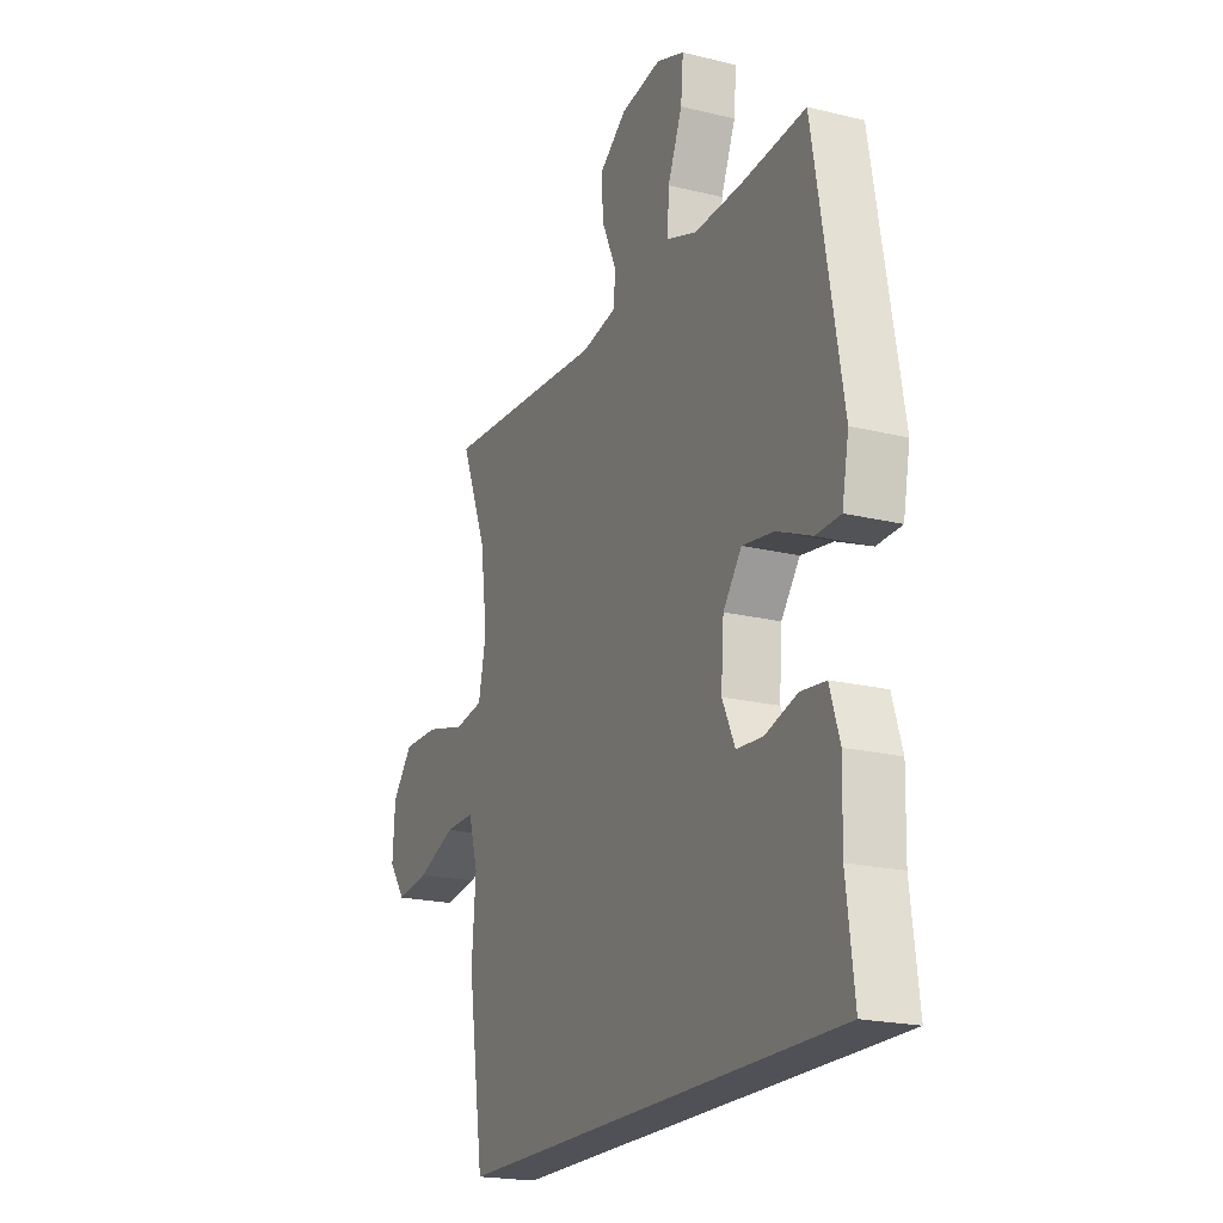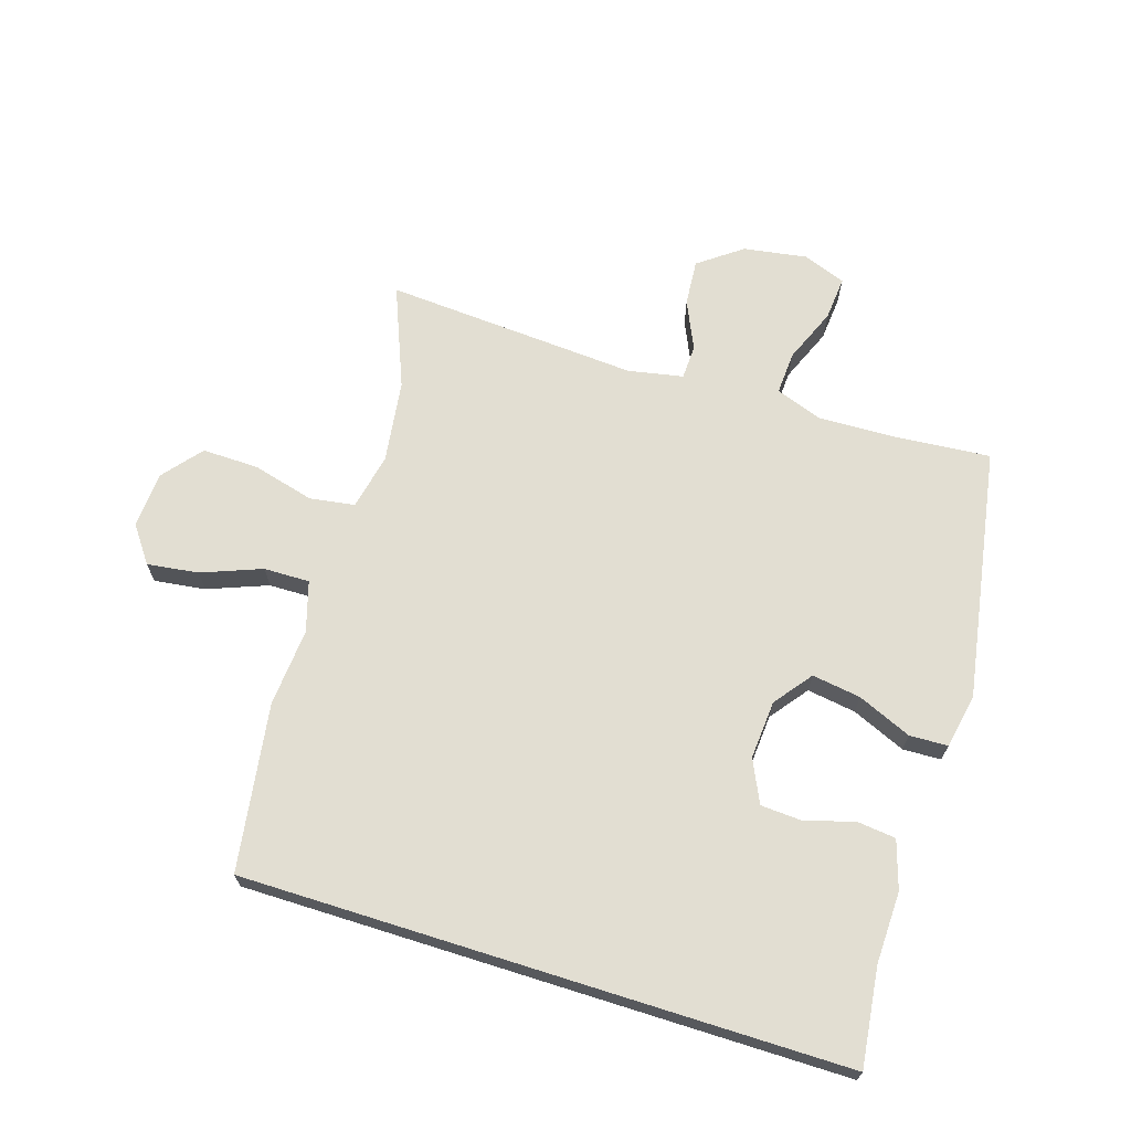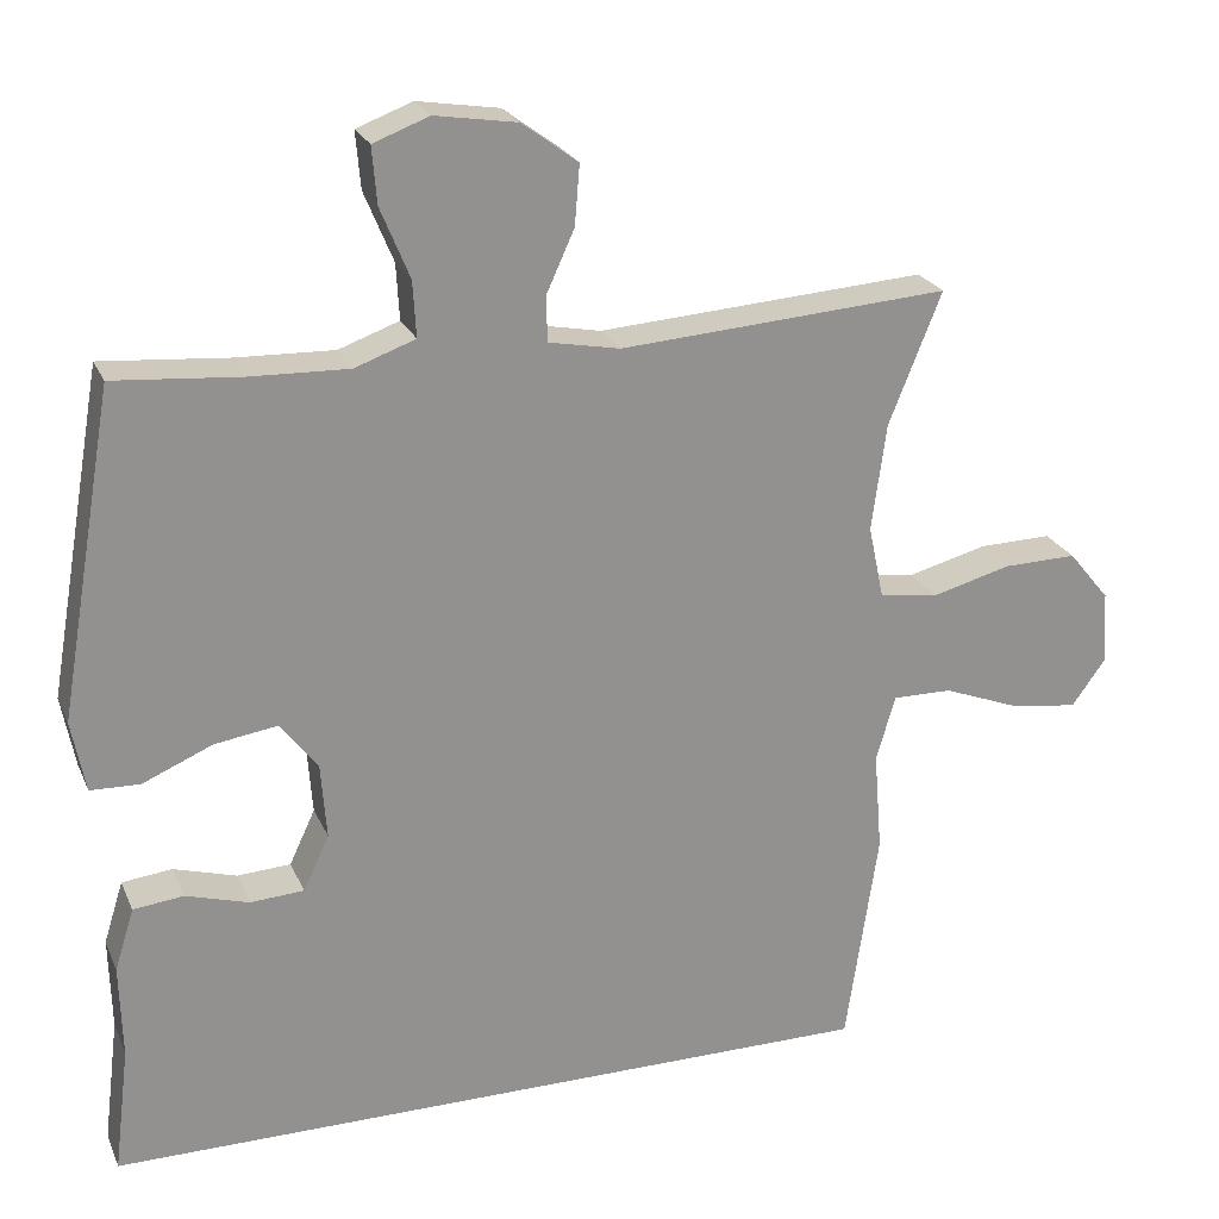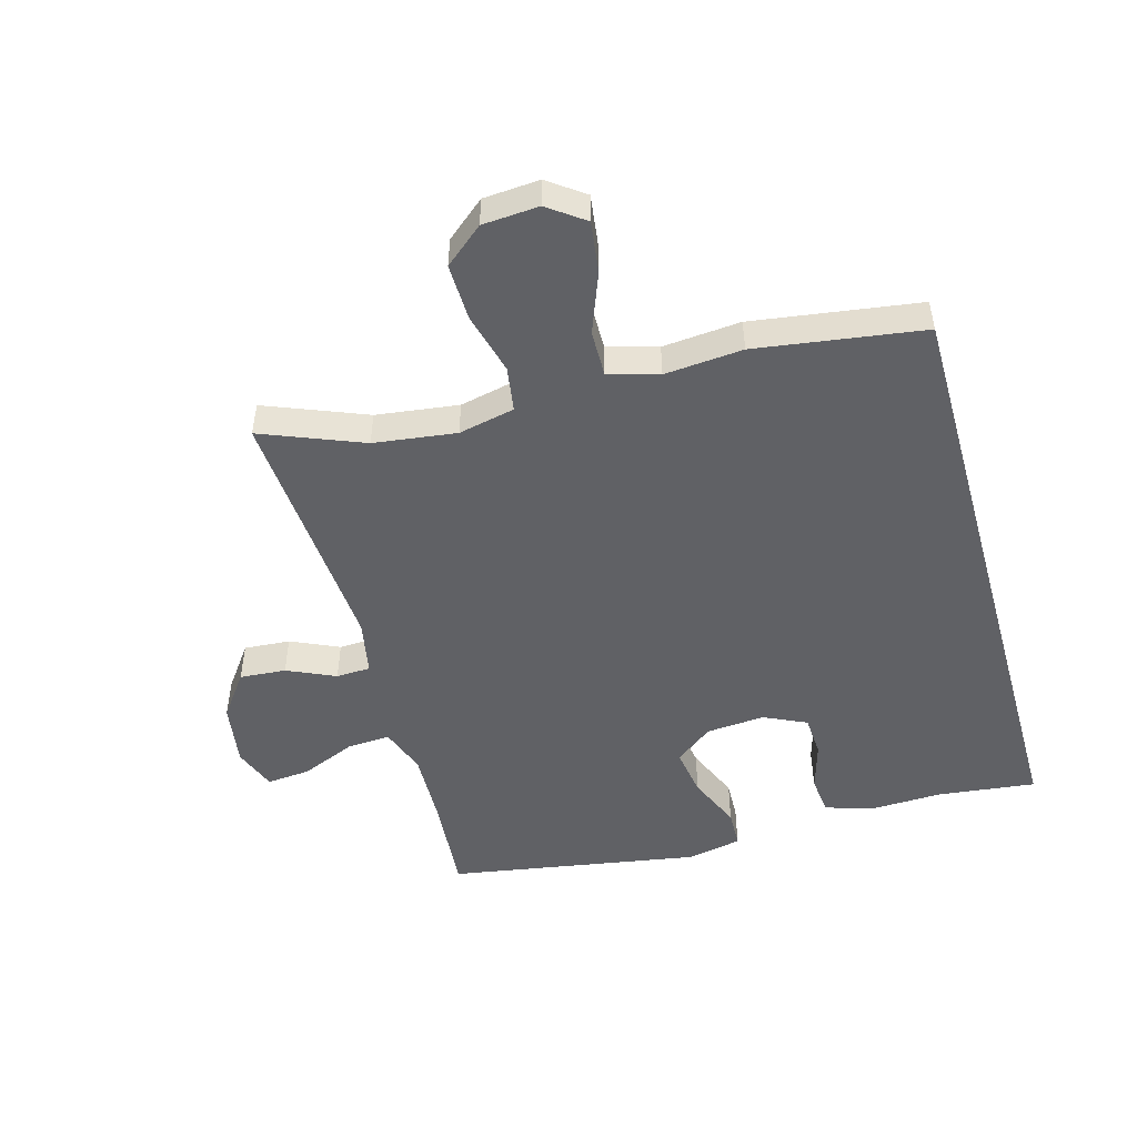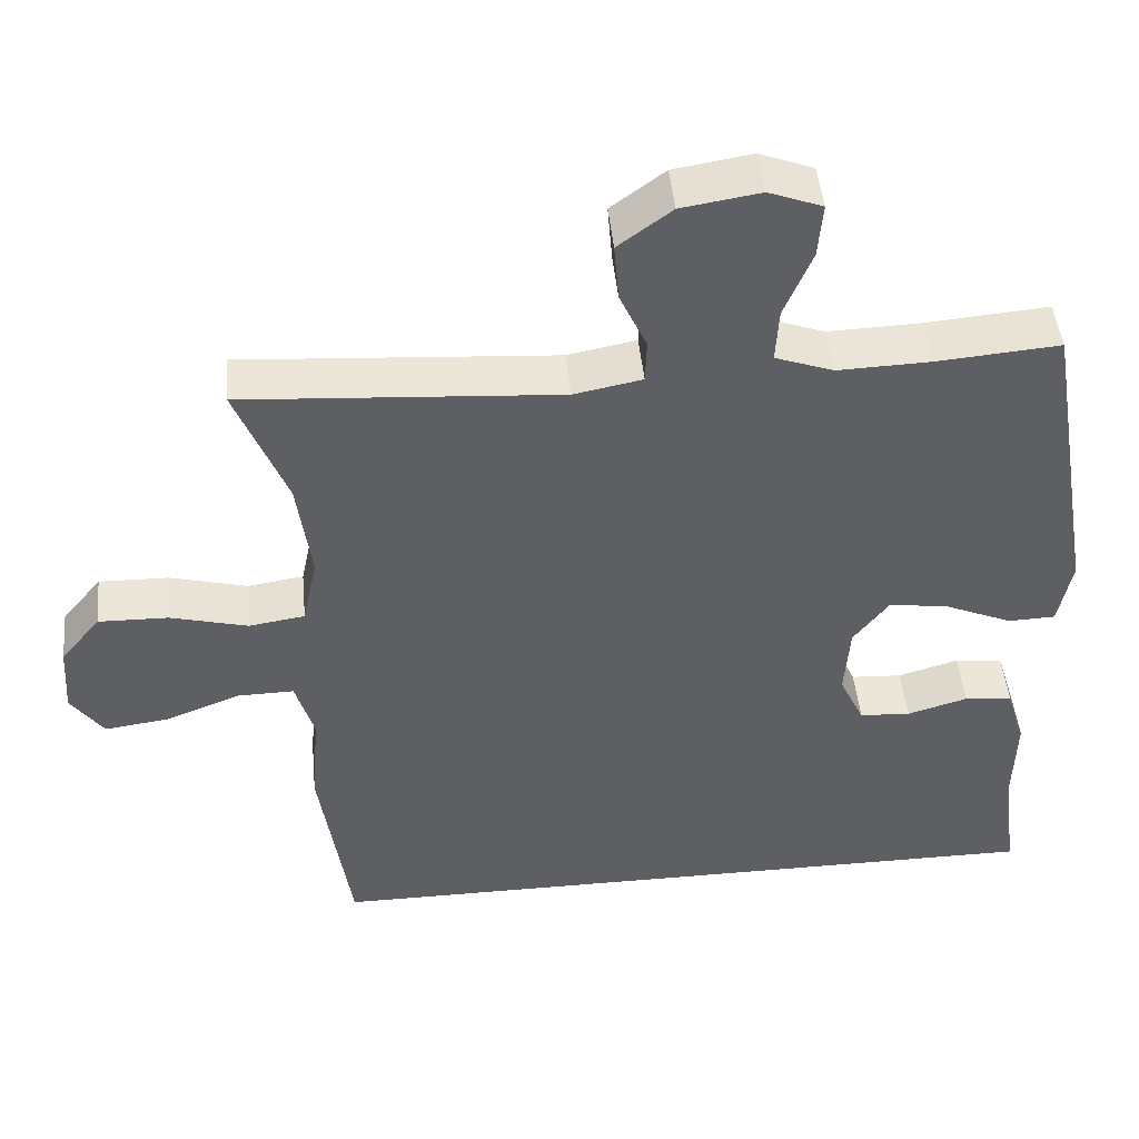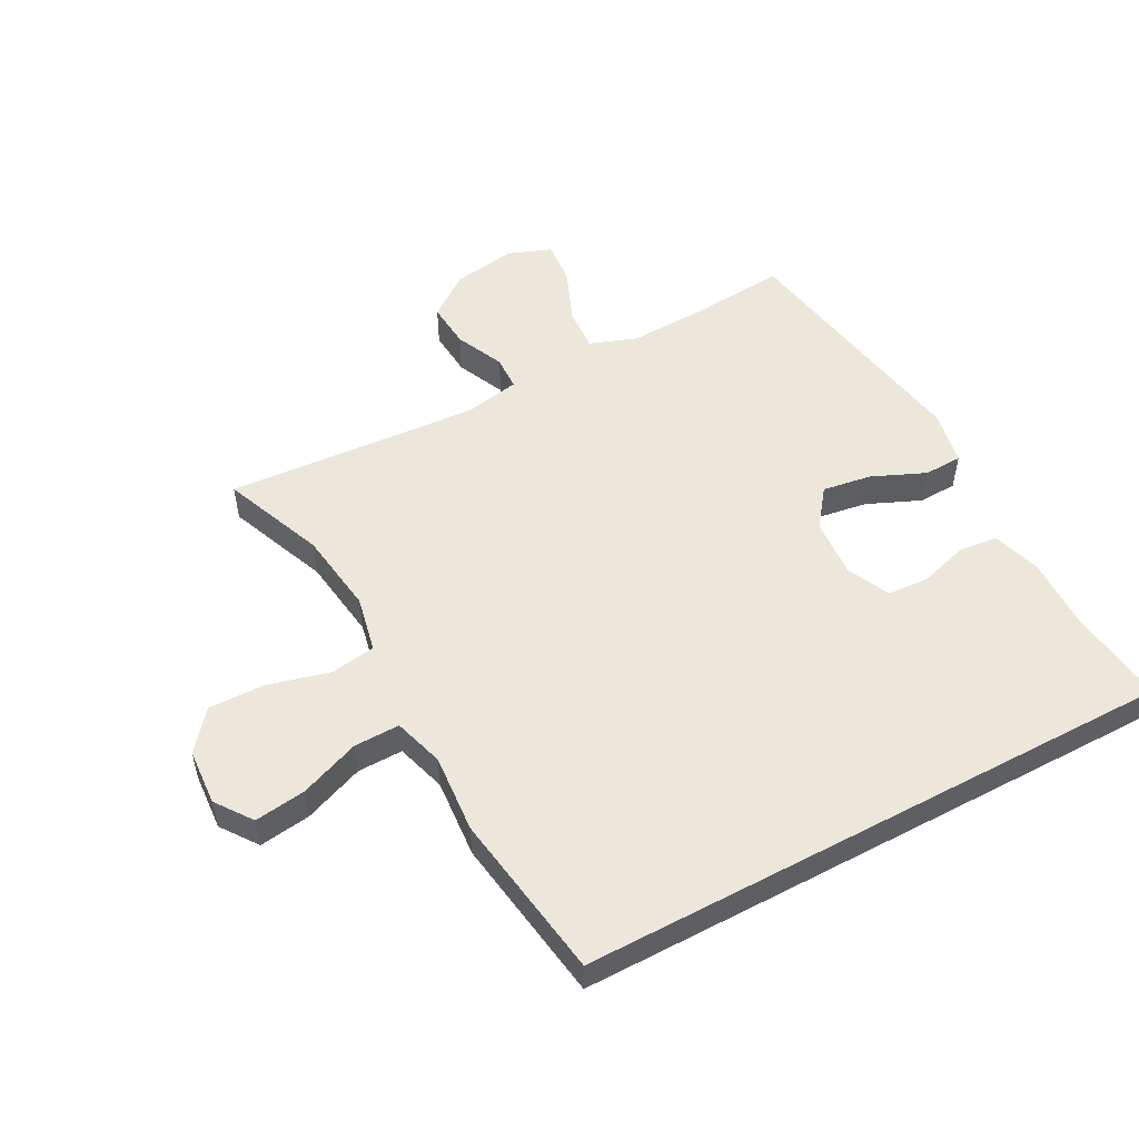
<metadata>
{"format":"obj","ext":"obj","renderer":"f3d","projection":"perspective","resolution":1024,"background":"white","views":[{"elev":-20.4,"azim":-114.0,"up":"+Z"},{"elev":67.9,"azim":-162.5,"up":"+Y"},{"elev":23.4,"azim":-19.2,"up":"+Z"},{"elev":-49.7,"azim":105.9,"up":"+Y"},{"elev":46.7,"azim":174.5,"up":"+Z"},{"elev":52.9,"azim":151.9,"up":"+Y"}]}
</metadata>
<code>
v 0.5 0.07 0.5
v 0.435 0.07 0.338
v 0.417 0.07 0.206
v 0.436 0.07 0.116
v 0.508 0.07 0.105
v 0.607 0.07 0.131
v 0.697 0.07 0.133
v 0.748 0.07 0.071
v 0.754 0.07 -0.019
v 0.712 0.07 -0.077
v 0.63 0.07 -0.066
v 0.534 0.07 -0.029
v 0.461 0.07 -0.028
v 0.437 0.07 -0.108
v 0.447 0.07 -0.233
v 0.407 0.07 -0.5
v -0.552 0.07 -0.5
v -0.533 0.07 -0.344
v -0.536 0.07 -0.229
v -0.512 0.07 -0.152
v -0.45 0.07 -0.145
v -0.372 0.07 -0.168
v -0.306 0.07 -0.164
v -0.274 0.07 -0.096
v -0.281 0.07 -0.002
v -0.327 0.07 0.058
v -0.405 0.07 0.046
v -0.491 0.07 0.009
v -0.552 0.07 0.011
v -0.569 0.07 0.099
v -0.5 0.07 0.5
v -0.343 0.07 0.487
v -0.223 0.07 0.483
v -0.148 0.07 0.51
v -0.152 0.07 0.579
v -0.188 0.07 0.666
v -0.194 0.07 0.736
v -0.125 0.07 0.762
v -0.024 0.07 0.746
v 0.045 0.07 0.695
v 0.039 0.07 0.621
v 0.004 0.07 0.544
v 0.006 0.07 0.489
v 0.094 0.07 0.472
v 0.5 0 0.5
v 0.435 0 0.338
v 0.417 0 0.206
v 0.436 0 0.116
v 0.508 0 0.105
v 0.607 0 0.131
v 0.697 0 0.133
v 0.748 0 0.071
v 0.754 0 -0.019
v 0.712 0 -0.077
v 0.63 0 -0.066
v 0.534 0 -0.029
v 0.461 0 -0.028
v 0.437 0 -0.108
v 0.447 0 -0.233
v 0.407 0 -0.5
v -0.552 0 -0.5
v -0.533 0 -0.344
v -0.536 0 -0.229
v -0.512 0 -0.152
v -0.45 0 -0.145
v -0.372 0 -0.168
v -0.306 0 -0.164
v -0.274 0 -0.096
v -0.281 0 -0.002
v -0.327 0 0.058
v -0.405 0 0.046
v -0.491 0 0.009
v -0.552 0 0.011
v -0.569 0 0.099
v -0.5 0 0.5
v -0.343 0 0.487
v -0.223 0 0.483
v -0.148 0 0.51
v -0.152 0 0.579
v -0.188 0 0.666
v -0.194 0 0.736
v -0.125 0 0.762
v -0.024 0 0.746
v 0.045 0 0.695
v 0.039 0 0.621
v 0.004 0 0.544
v 0.006 0 0.489
v 0.094 0 0.472
f 39 40 41 42
f 39 42 43
f 38 39 43
f 35 36 37 38
f 34 35 38 43
f 33 34 43 44
f 29 30 31 32
f 27 28 29 32
f 26 27 32 33
f 25 26 33 44
f 19 20 21 22
f 18 19 22 23
f 17 18 23
f 14 15 16 17
f 13 14 17 23
f 9 10 11 12
f 9 12 13
f 8 9 13
f 5 6 7 8
f 5 8 13 23
f 25 44 1 2
f 24 25 2 3
f 4 5 23 24
f 3 4 24
f 86 85 84 83
f 87 86 83
f 87 83 82
f 82 81 80 79
f 87 82 79 78
f 88 87 78 77
f 76 75 74 73
f 76 73 72 71
f 77 76 71 70
f 88 77 70 69
f 66 65 64 63
f 67 66 63 62
f 67 62 61
f 61 60 59 58
f 67 61 58 57
f 56 55 54 53
f 57 56 53
f 57 53 52
f 52 51 50 49
f 67 57 52 49
f 46 45 88 69
f 47 46 69 68
f 68 67 49 48
f 68 48 47
f 1 45 46 2
f 2 46 47 3
f 3 47 48 4
f 4 48 49 5
f 5 49 50 6
f 6 50 51 7
f 7 51 52 8
f 8 52 53 9
f 9 53 54 10
f 10 54 55 11
f 11 55 56 12
f 12 56 57 13
f 13 57 58 14
f 14 58 59 15
f 15 59 60 16
f 16 60 61 17
f 17 61 62 18
f 18 62 63 19
f 19 63 64 20
f 20 64 65 21
f 21 65 66 22
f 22 66 67 23
f 23 67 68 24
f 24 68 69 25
f 25 69 70 26
f 26 70 71 27
f 27 71 72 28
f 28 72 73 29
f 29 73 74 30
f 30 74 75 31
f 31 75 76 32
f 32 76 77 33
f 33 77 78 34
f 34 78 79 35
f 35 79 80 36
f 36 80 81 37
f 37 81 82 38
f 38 82 83 39
f 39 83 84 40
f 40 84 85 41
f 41 85 86 42
f 42 86 87 43
f 43 87 88 44
f 44 88 45 1

</code>
